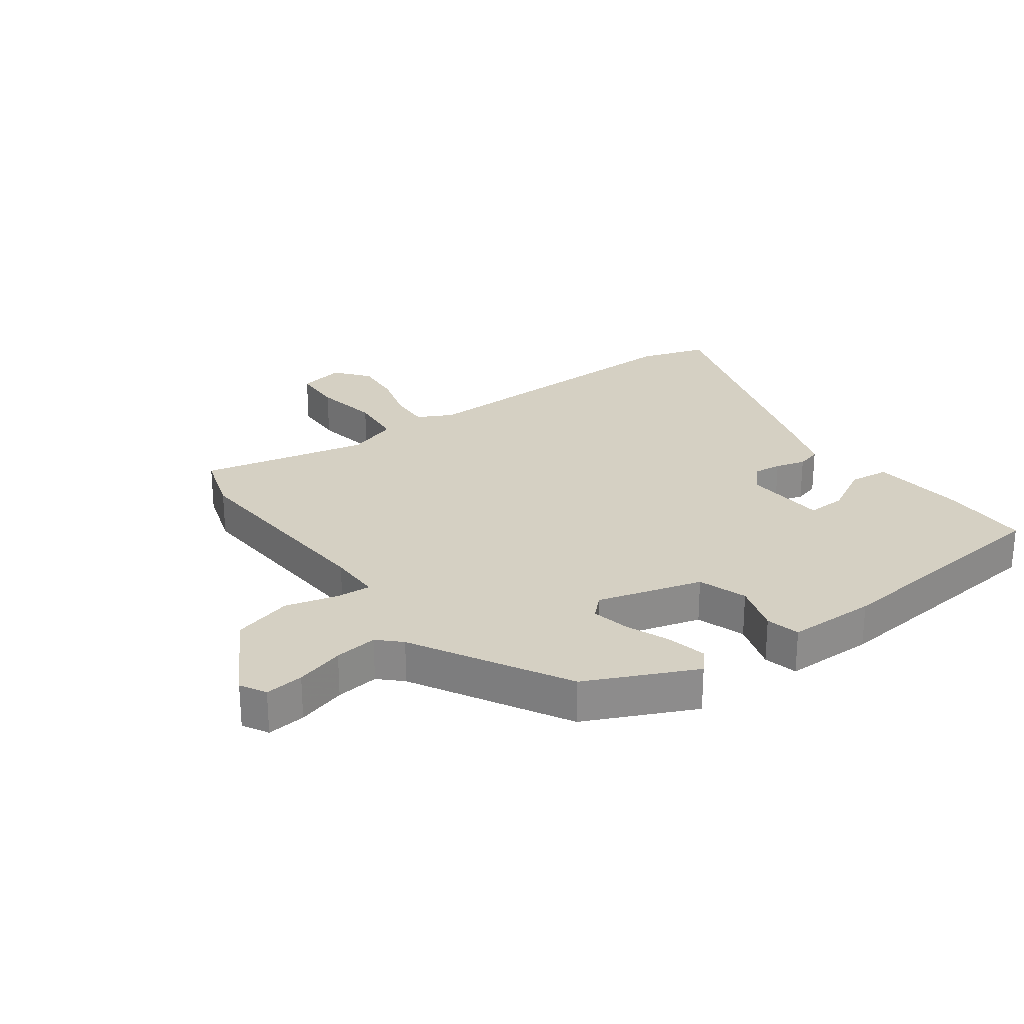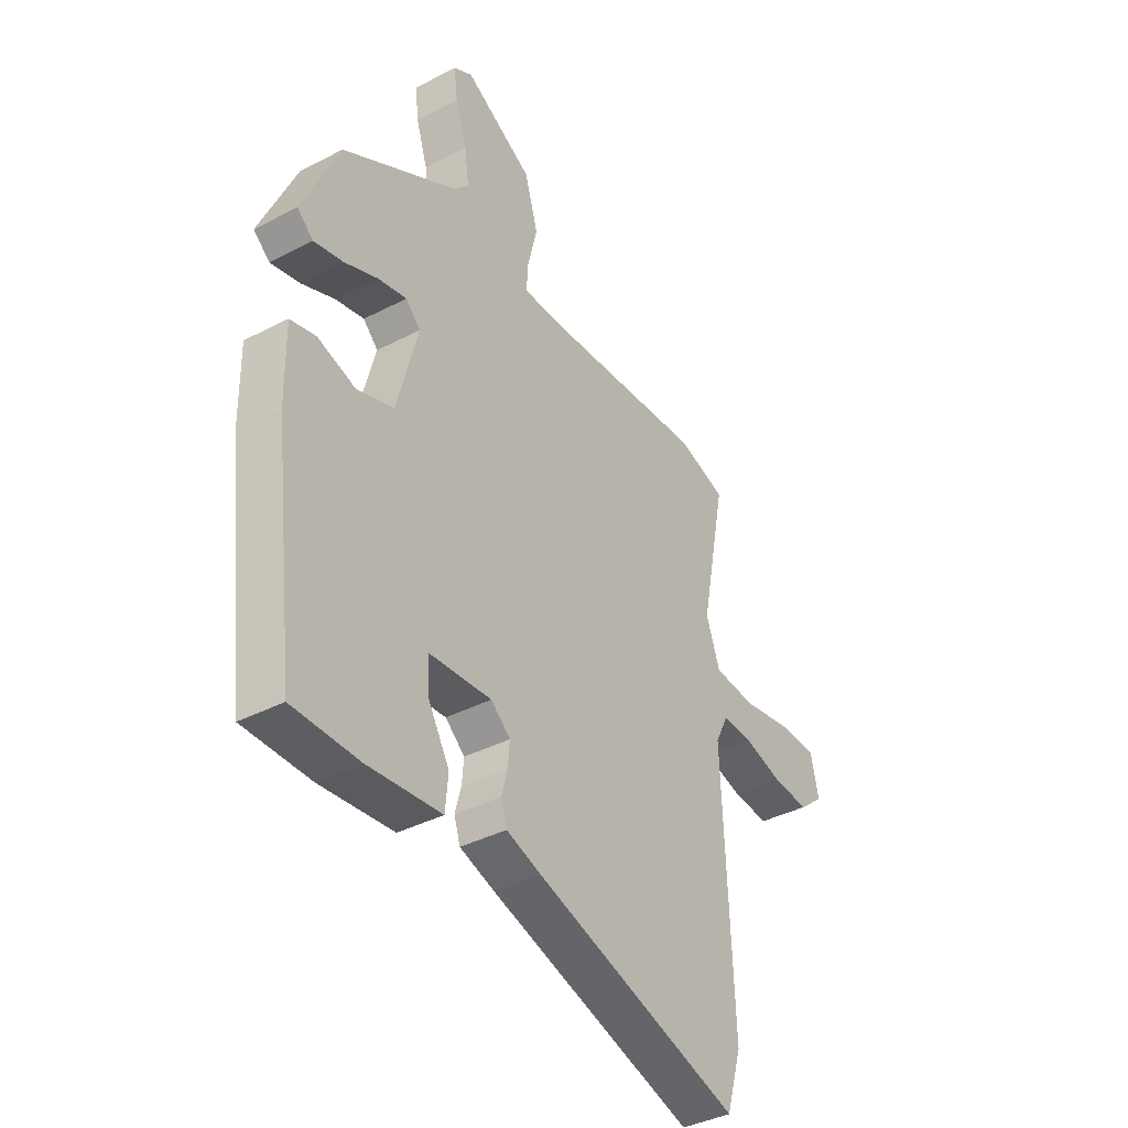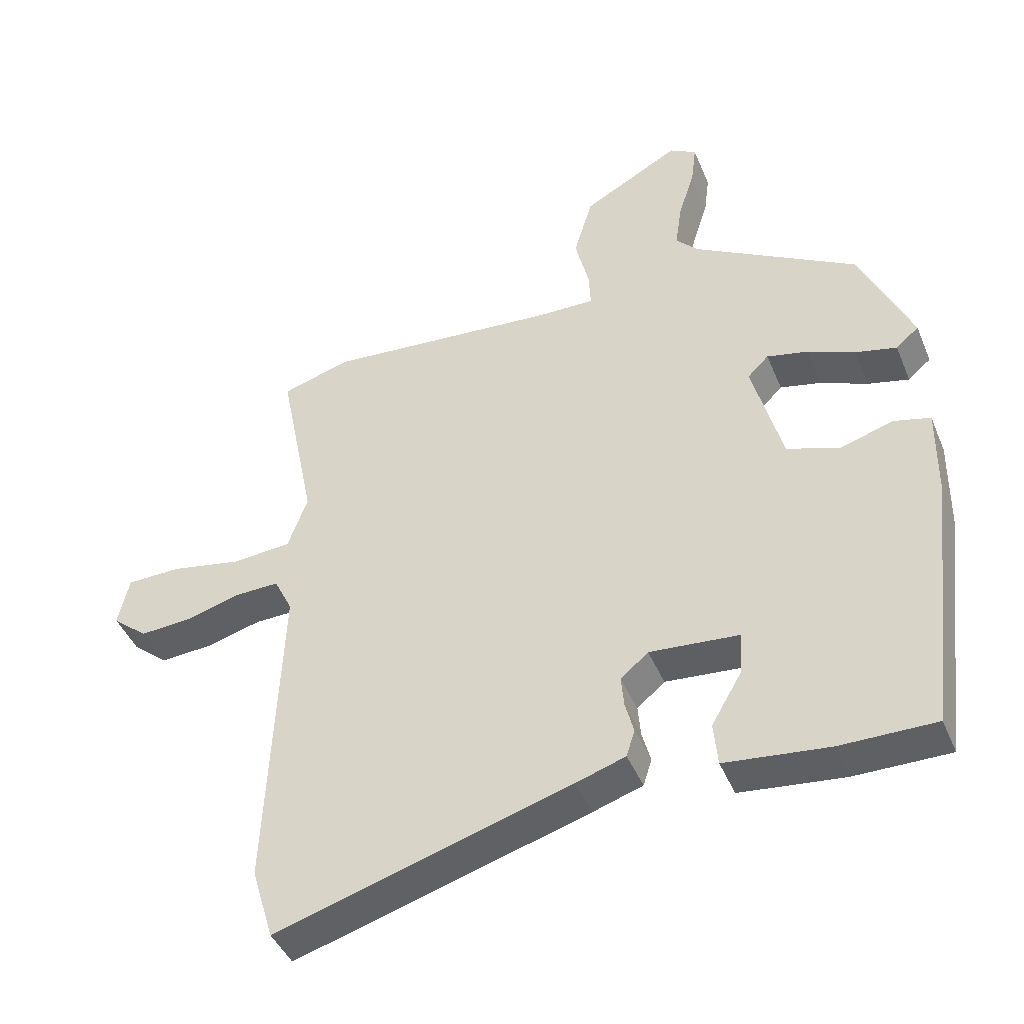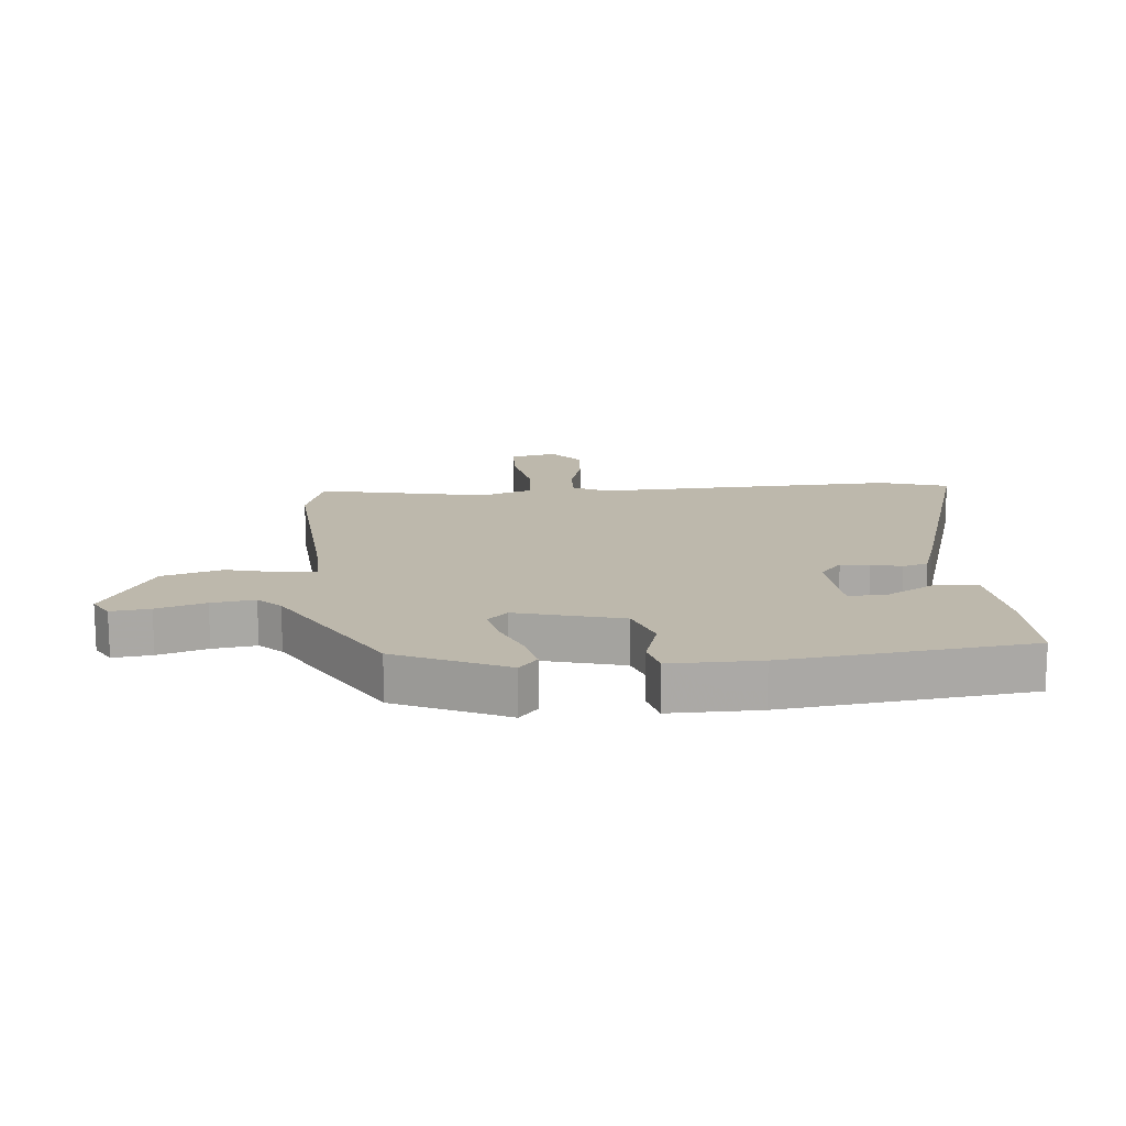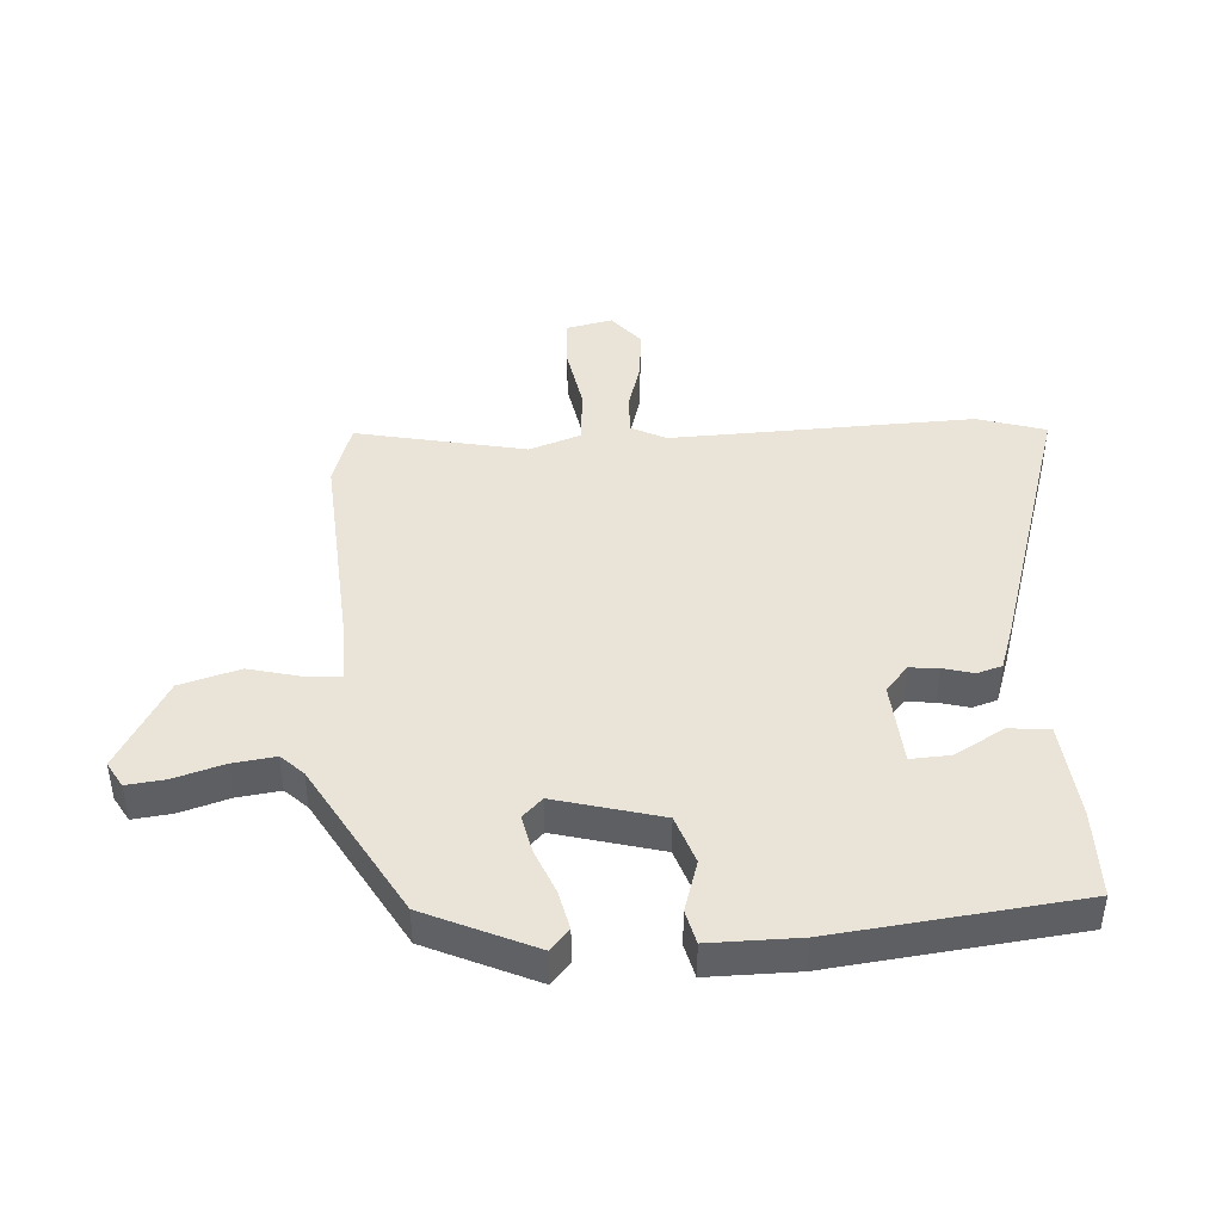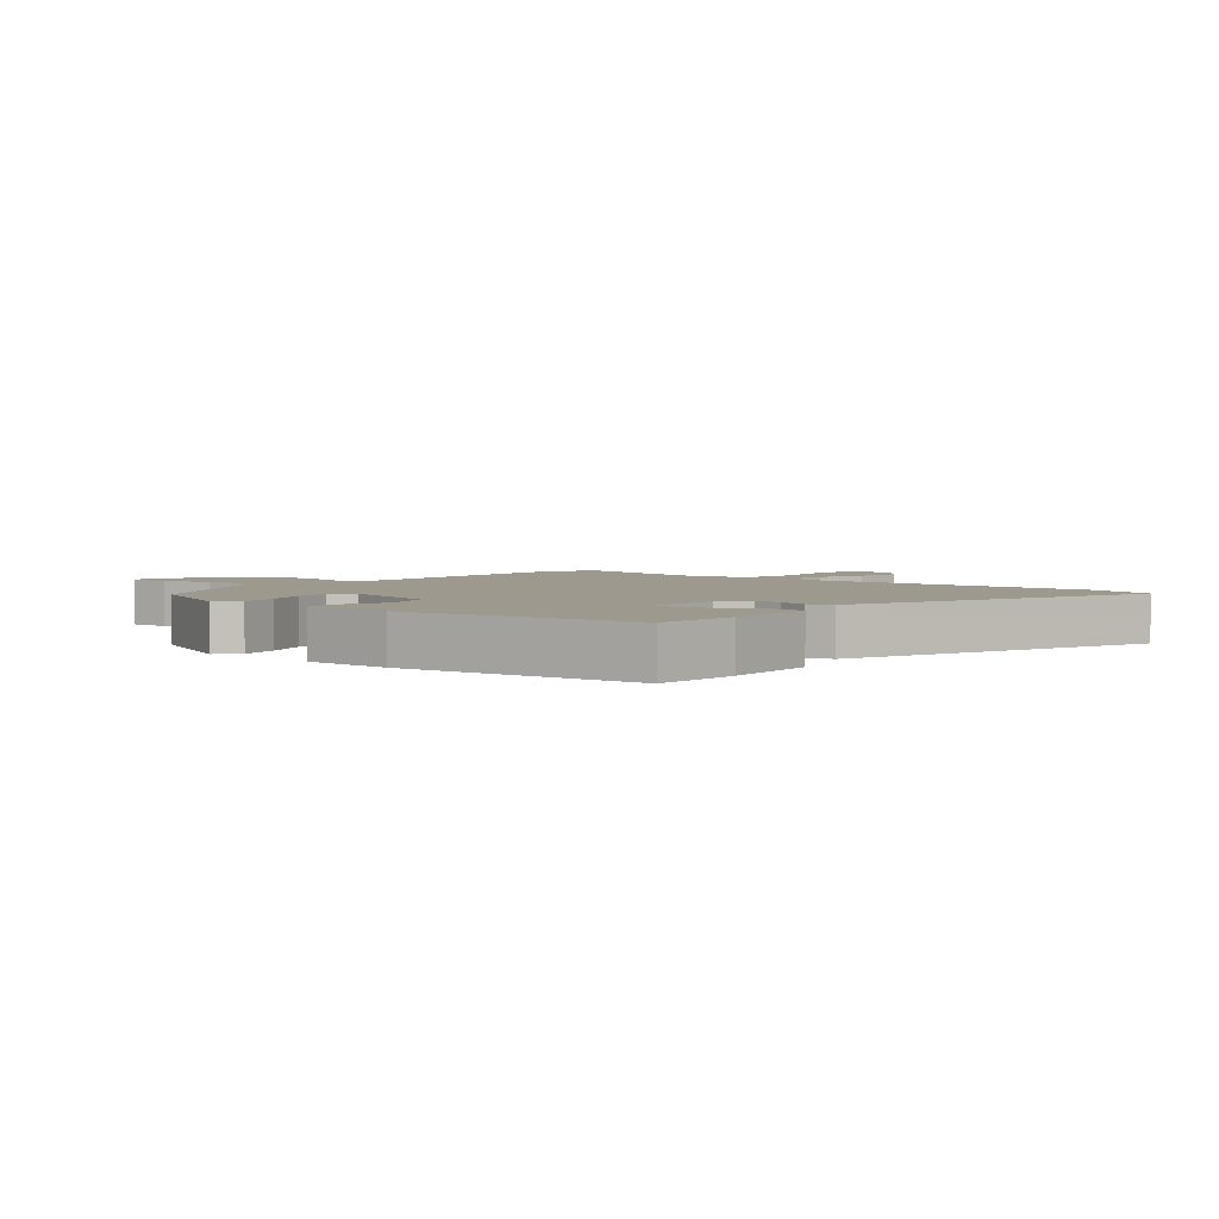
<metadata>
{"format":"obj","ext":"obj","renderer":"f3d","projection":"perspective","resolution":1024,"background":"white","views":[{"elev":26.0,"azim":54.8,"up":"+Y"},{"elev":-38.6,"azim":123.3,"up":"+Z"},{"elev":-43.6,"azim":21.6,"up":"+Z"},{"elev":14.9,"azim":85.2,"up":"+Y"},{"elev":43.5,"azim":86.9,"up":"+Y"},{"elev":3.3,"azim":131.7,"up":"+Y"}]}
</metadata>
<code>
v 0.485 0.07 -0.511
v 0.341 0.07 -0.511
v 0.183 0.07 -0.494
v 0.177 0.07 -0.428
v 0.224 0.07 -0.347
v 0.228 0.07 -0.283
v 0.092 0.07 -0.272
v 0.05 0.07 -0.308
v 0.054 0.07 -0.355
v 0.067 0.07 -0.404
v 0.054 0.07 -0.445
v -0.022 0.07 -0.47
v -0.469 0.07 -0.604
v -0.502 0.07 -0.493
v -0.481 0.07 -0.001
v -0.509 0.07 0.056
v -0.575 0.07 0.054
v -0.658 0.07 0.031
v -0.738 0.07 0.025
v -0.792 0.07 0.07
v -0.775 0.07 0.146
v -0.692 0.07 0.148
v -0.585 0.07 0.128
v -0.495 0.07 0.135
v -0.465 0.07 0.218
v -0.52 0.07 0.494
v -0.416 0.07 0.526
v -0.061 0.07 0.498
v 0.025 0.07 0.497
v 0.022 0.07 0.552
v 0.001 0.07 0.639
v 0.03 0.07 0.736
v 0.178 0.07 0.818
v 0.219 0.07 0.794
v 0.211 0.07 0.731
v 0.186 0.07 0.652
v 0.176 0.07 0.582
v 0.21 0.07 0.546
v 0.459 0.07 0.401
v 0.538 0.07 0.223
v 0.503 0.07 0.193
v 0.44 0.07 0.208
v 0.368 0.07 0.238
v 0.306 0.07 0.252
v 0.274 0.07 0.22
v 0.319 0.07 0.048
v 0.398 0.07 0.02
v 0.481 0.07 0.045
v 0.536 0.07 0.031
v 0.534 0.07 -0.114
v 0.485 0 -0.511
v 0.341 0 -0.511
v 0.183 0 -0.494
v 0.177 0 -0.428
v 0.224 0 -0.347
v 0.228 0 -0.283
v 0.092 0 -0.272
v 0.05 0 -0.308
v 0.054 0 -0.355
v 0.067 0 -0.404
v 0.054 0 -0.445
v -0.022 0 -0.47
v -0.469 0 -0.604
v -0.502 0 -0.493
v -0.481 0 -0.001
v -0.509 0 0.056
v -0.575 0 0.054
v -0.658 0 0.031
v -0.738 0 0.025
v -0.792 0 0.07
v -0.775 0 0.146
v -0.692 0 0.148
v -0.585 0 0.128
v -0.495 0 0.135
v -0.465 0 0.218
v -0.52 0 0.494
v -0.416 0 0.526
v -0.061 0 0.498
v 0.025 0 0.497
v 0.022 0 0.552
v 0.001 0 0.639
v 0.03 0 0.736
v 0.178 0 0.818
v 0.219 0 0.794
v 0.211 0 0.731
v 0.186 0 0.652
v 0.176 0 0.582
v 0.21 0 0.546
v 0.459 0 0.401
v 0.538 0 0.223
v 0.503 0 0.193
v 0.44 0 0.208
v 0.368 0 0.238
v 0.306 0 0.252
v 0.274 0 0.22
v 0.319 0 0.048
v 0.398 0 0.02
v 0.481 0 0.045
v 0.536 0 0.031
v 0.534 0 -0.114
f 1 2 3
f 50 1 3
f 49 50 3
f 48 49 3
f 47 48 3
f 41 42 43
f 40 41 43
f 39 40 43
f 38 39 43
f 37 38 43 44
f 34 35 36
f 33 34 36
f 32 33 36
f 31 32 36
f 30 31 36
f 29 30 36 37
f 25 26 27 28
f 24 25 28 29
f 21 22 23
f 20 21 23
f 19 20 23
f 18 19 23
f 17 18 23
f 16 17 23 24
f 37 44 45
f 29 37 45
f 24 29 45
f 16 24 45
f 15 16 45
f 13 14 15
f 12 13 15
f 11 12 15
f 10 11 15
f 9 10 15
f 3 4 5
f 47 3 5
f 46 47 5 6
f 46 6 7
f 45 46 7
f 15 45 7
f 8 9 15
f 7 8 15
f 53 52 51
f 53 51 100
f 53 100 99
f 53 99 98
f 53 98 97
f 93 92 91
f 93 91 90
f 93 90 89
f 93 89 88
f 94 93 88 87
f 86 85 84
f 86 84 83
f 86 83 82
f 86 82 81
f 86 81 80
f 87 86 80 79
f 78 77 76 75
f 79 78 75 74
f 73 72 71
f 73 71 70
f 73 70 69
f 73 69 68
f 73 68 67
f 74 73 67 66
f 95 94 87
f 95 87 79
f 95 79 74
f 95 74 66
f 95 66 65
f 65 64 63
f 65 63 62
f 65 62 61
f 65 61 60
f 65 60 59
f 55 54 53
f 55 53 97
f 56 55 97 96
f 57 56 96
f 57 96 95
f 57 95 65
f 65 59 58
f 65 58 57
f 1 51 52 2
f 2 52 53 3
f 3 53 54 4
f 4 54 55 5
f 5 55 56 6
f 6 56 57 7
f 7 57 58 8
f 8 58 59 9
f 9 59 60 10
f 10 60 61 11
f 11 61 62 12
f 12 62 63 13
f 13 63 64 14
f 14 64 65 15
f 15 65 66 16
f 16 66 67 17
f 17 67 68 18
f 18 68 69 19
f 19 69 70 20
f 20 70 71 21
f 21 71 72 22
f 22 72 73 23
f 23 73 74 24
f 24 74 75 25
f 25 75 76 26
f 26 76 77 27
f 27 77 78 28
f 28 78 79 29
f 29 79 80 30
f 30 80 81 31
f 31 81 82 32
f 32 82 83 33
f 33 83 84 34
f 34 84 85 35
f 35 85 86 36
f 36 86 87 37
f 37 87 88 38
f 38 88 89 39
f 39 89 90 40
f 40 90 91 41
f 41 91 92 42
f 42 92 93 43
f 43 93 94 44
f 44 94 95 45
f 45 95 96 46
f 46 96 97 47
f 47 97 98 48
f 48 98 99 49
f 49 99 100 50
f 50 100 51 1

</code>
